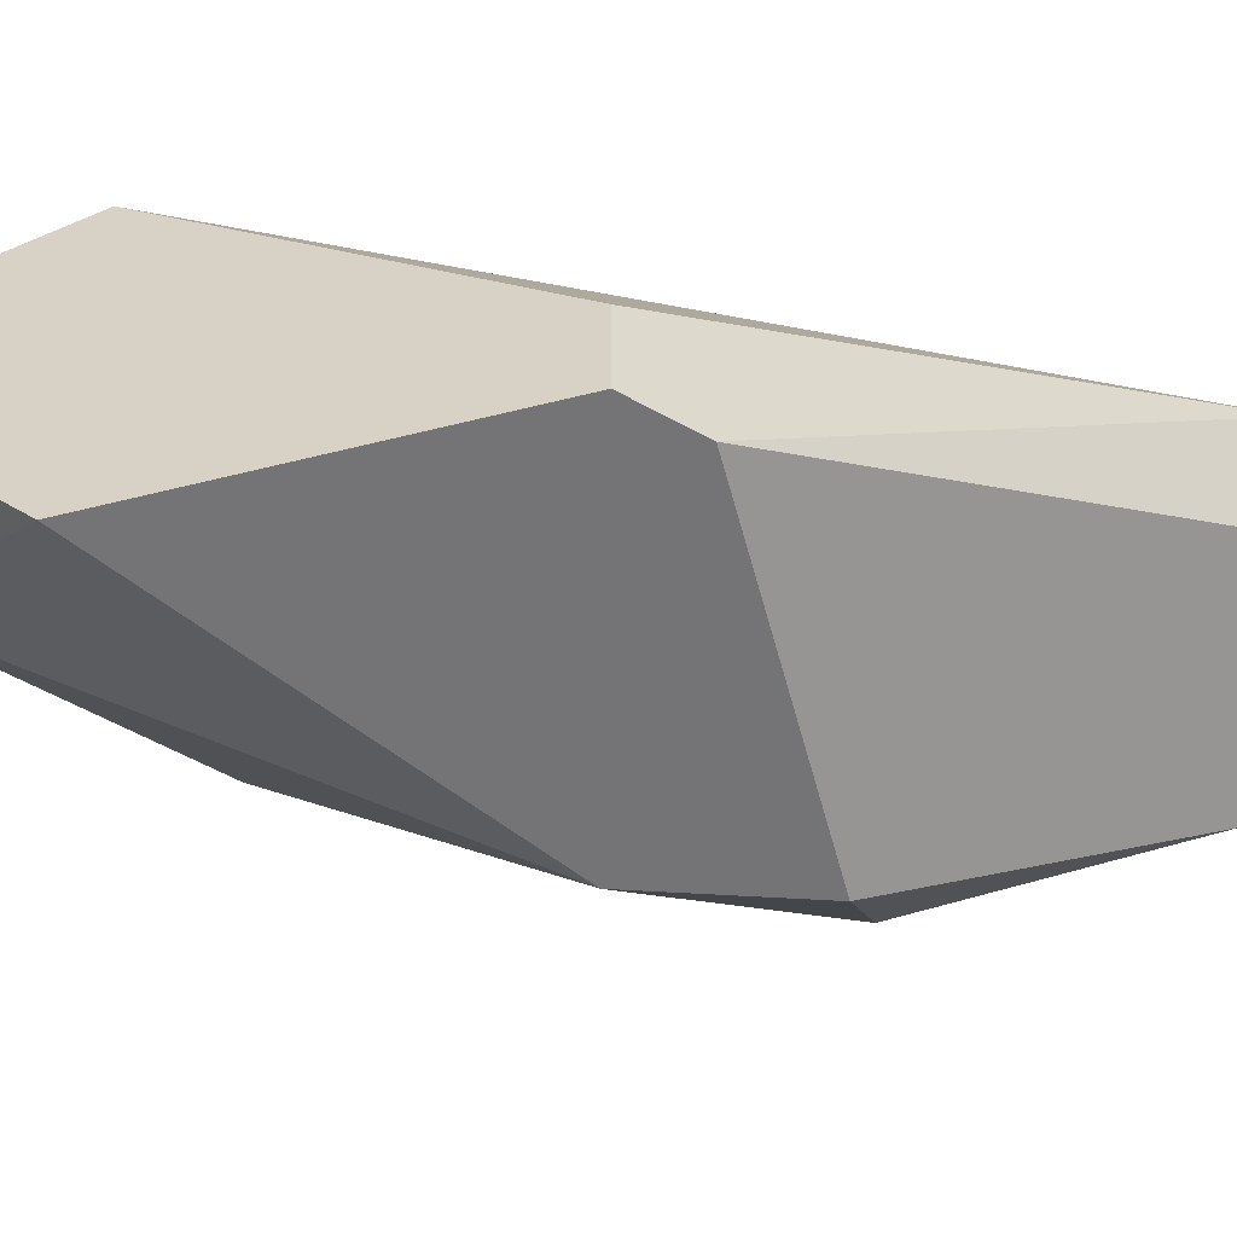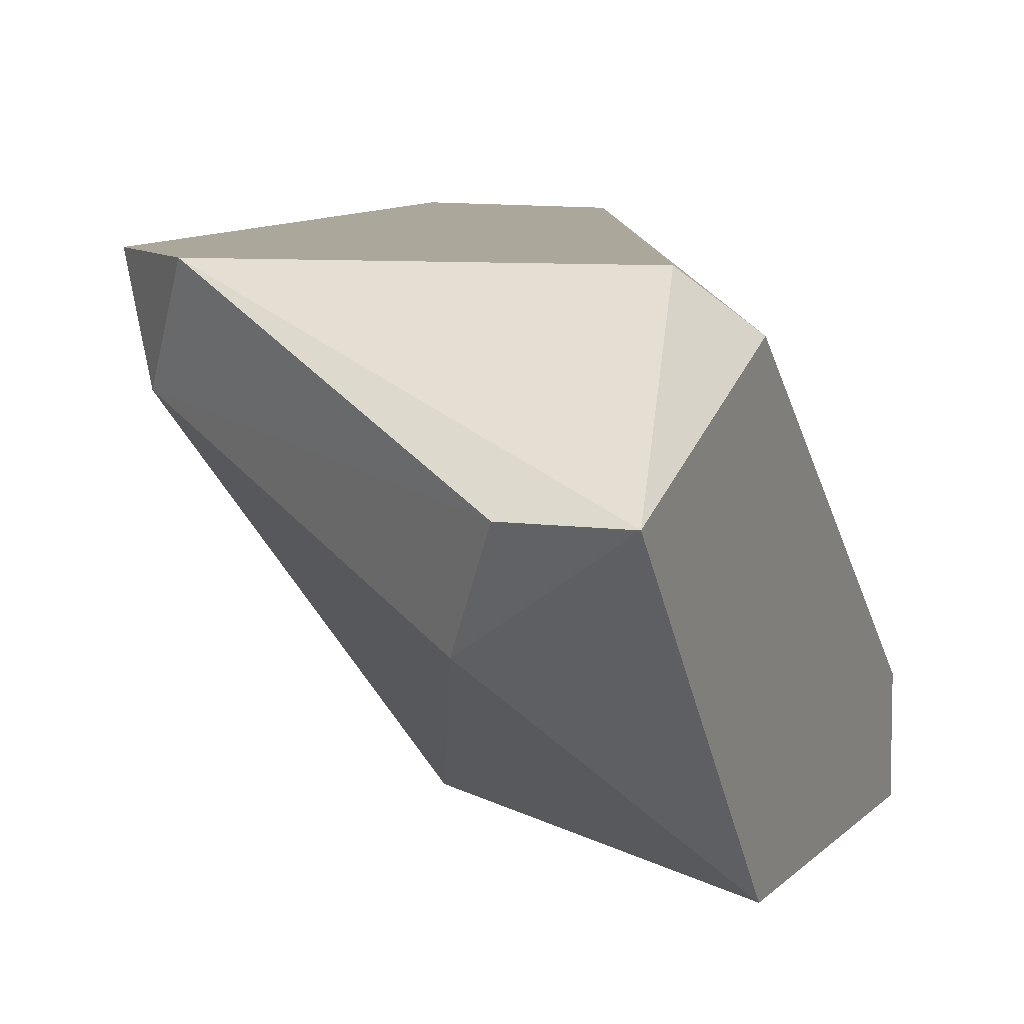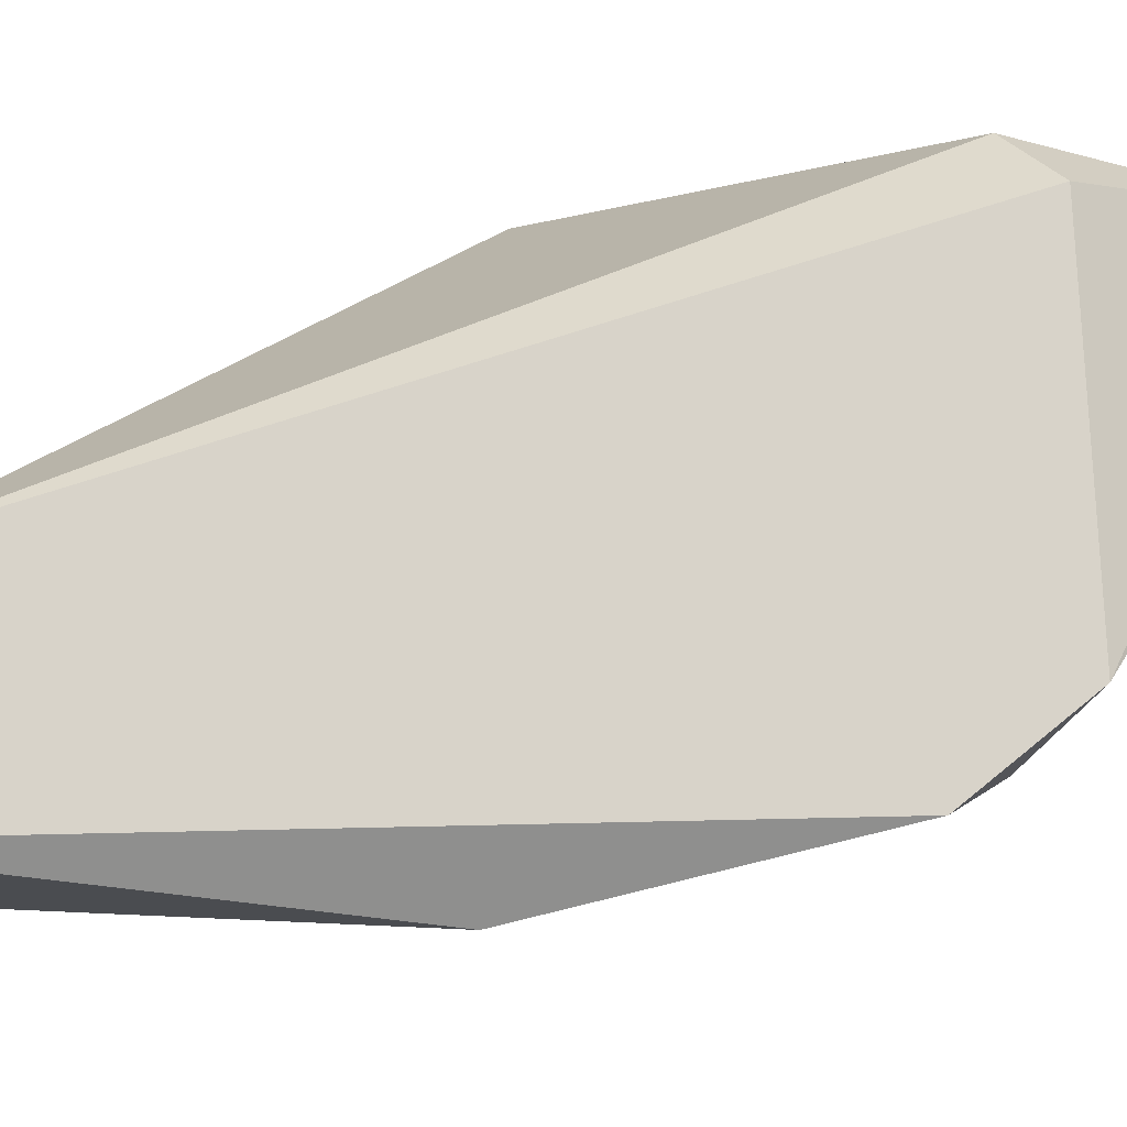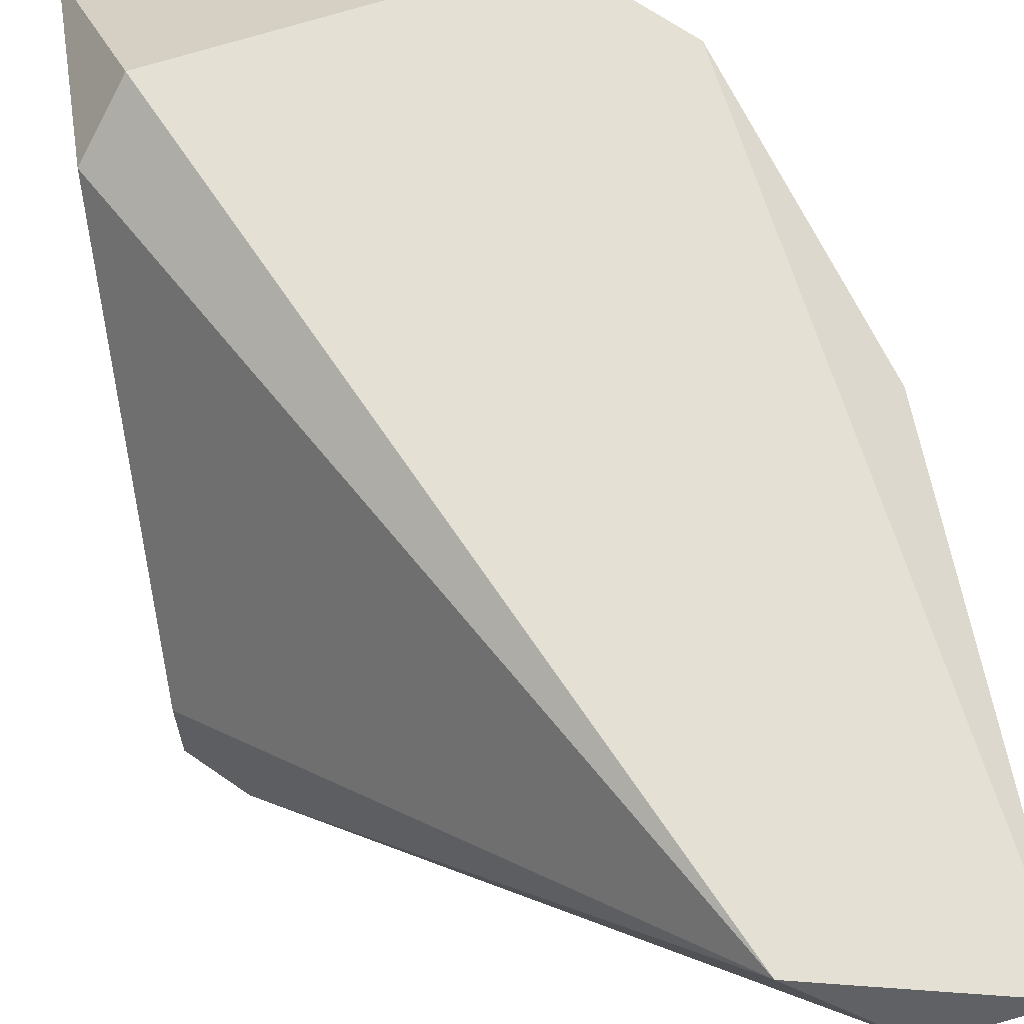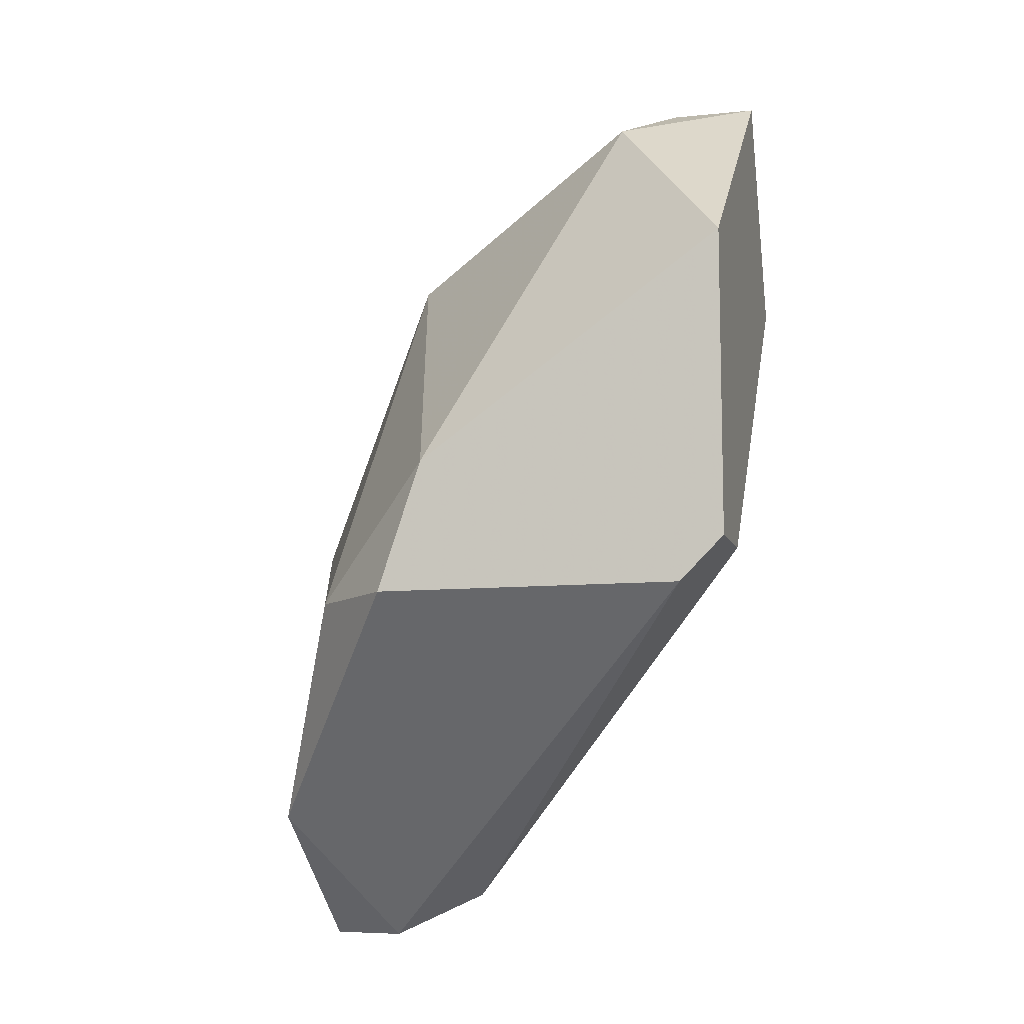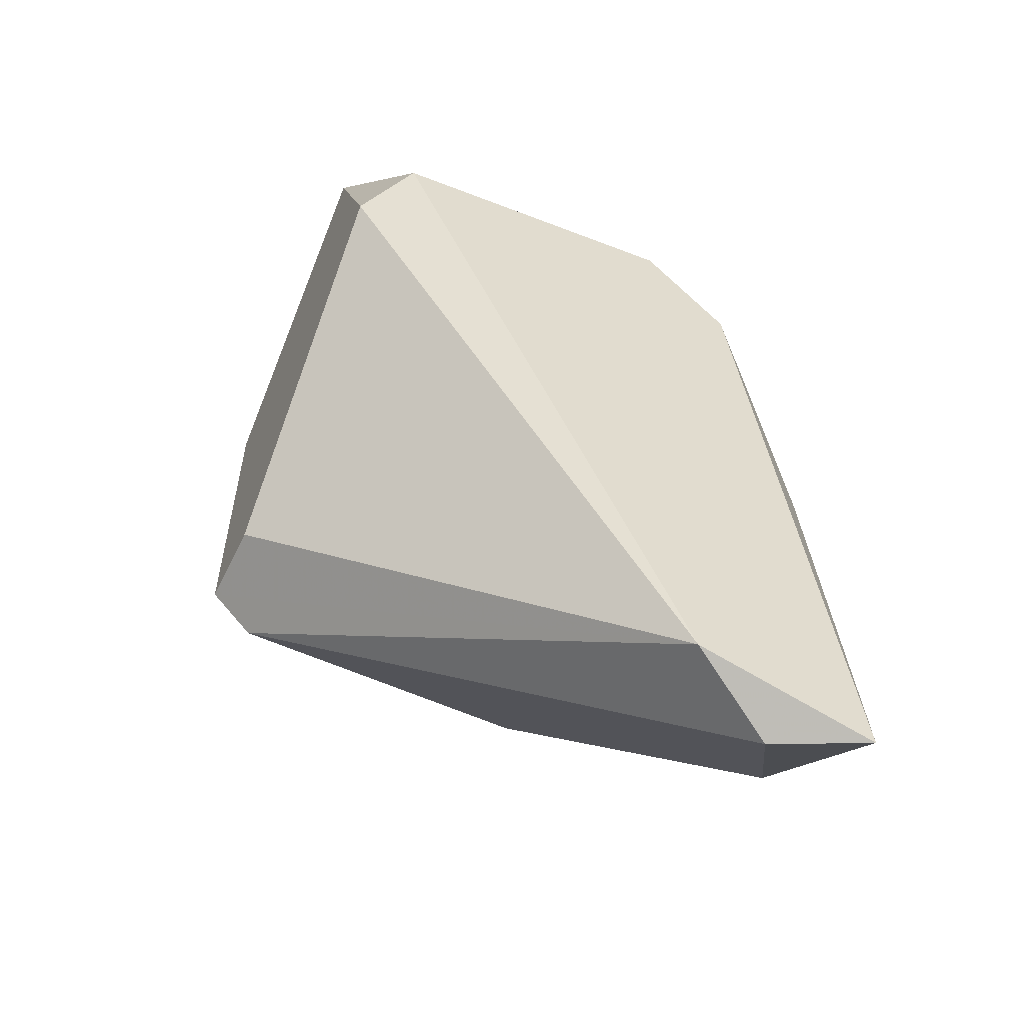
<metadata>
{"format":"obj","ext":"obj","renderer":"f3d","projection":"perspective","resolution":1024,"background":"white","views":[{"elev":-56.3,"azim":104.8,"up":"+Y"},{"elev":8.2,"azim":22.2,"up":"+Y"},{"elev":75.9,"azim":-84.1,"up":"+Y"},{"elev":66.1,"azim":170.1,"up":"+Y"},{"elev":-9.6,"azim":14.8,"up":"+Z"},{"elev":-56.0,"azim":154.3,"up":"+Z"}]}
</metadata>
<code>
v 0.04506 -0.002296 0.01098
v 0.04506 -0.002296 0.01828
v 0.04506 0.003964 0.0235
v 0.04506 0.006051 0.01828
v 0.04506 -0.000208 0.01098
v 0.04402 -0.002296 0.009932
v 0.04402 0.007097 0.01932
v 0.03254 0.002921 0.004713
v 0.03254 0.007097 0.001581
v 0.03254 0.006051 0.01202
v 0.03463 0.007097 0.01828
v 0.03463 0.006051 0.001581
v 0.03463 -0.000208 0.009932
v 0.03567 0.005008 0.01932
v 0.03776 -0.002296 0.01306
v 0.04193 0.001879 0.02245
v 0.04298 0.003964 0.0235
v 0.03672 -0.002296 0.009932
v 0.03672 0.007097 0.02037
v 0.03672 0.007097 0.002626
f 8 12 6
f 3 2 1
f 1 2 15
f 20 11 7
f 11 20 9
f 3 17 16
f 2 3 16
f 15 2 16
f 3 1 4
f 7 3 4
f 20 7 4
f 11 9 10
f 9 8 10
f 1 15 18
f 16 17 14
f 15 16 14
f 11 10 14
f 9 20 12
f 8 9 12
f 1 20 5
f 4 1 5
f 20 4 5
f 10 8 13
f 8 18 13
f 18 15 13
f 15 14 13
f 14 10 13
f 17 3 19
f 3 7 19
f 7 11 19
f 14 17 19
f 11 14 19
f 20 1 6
f 18 8 6
f 1 18 6
f 12 20 6

</code>
